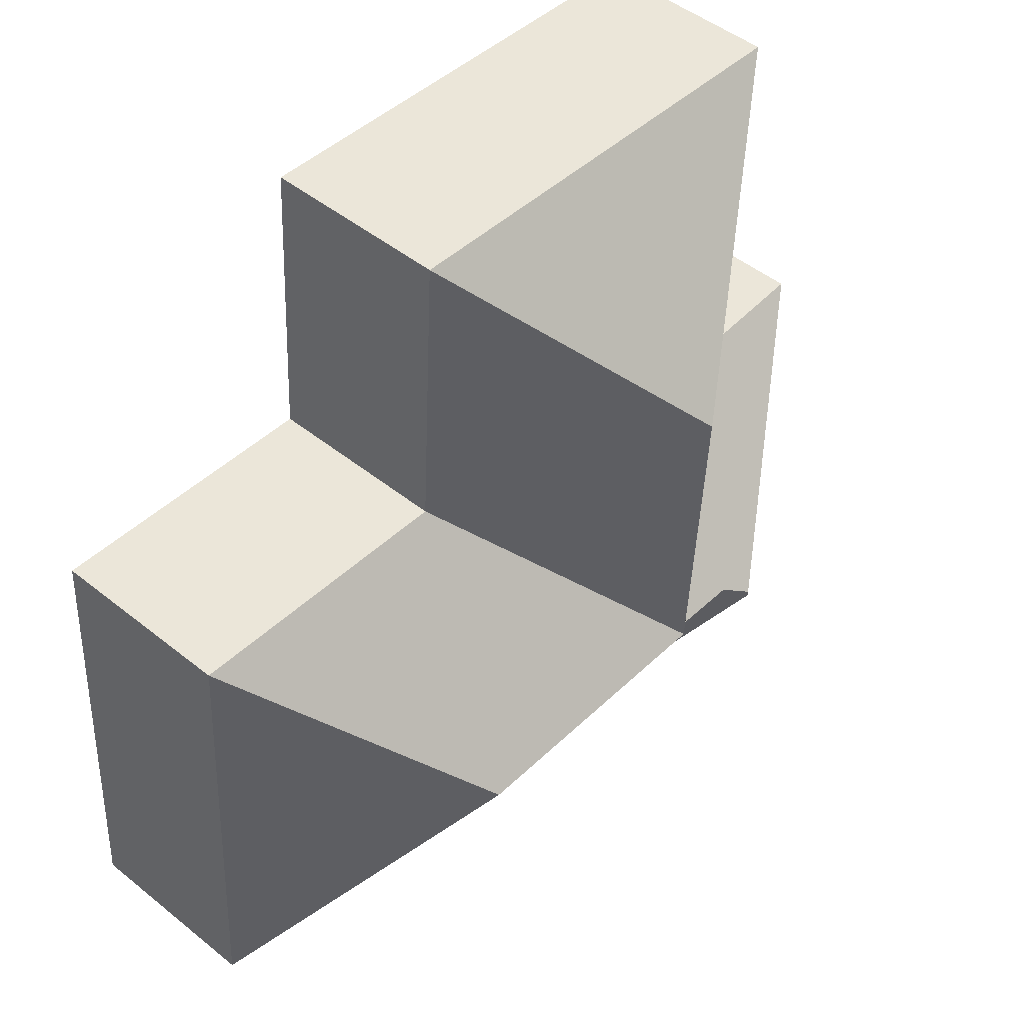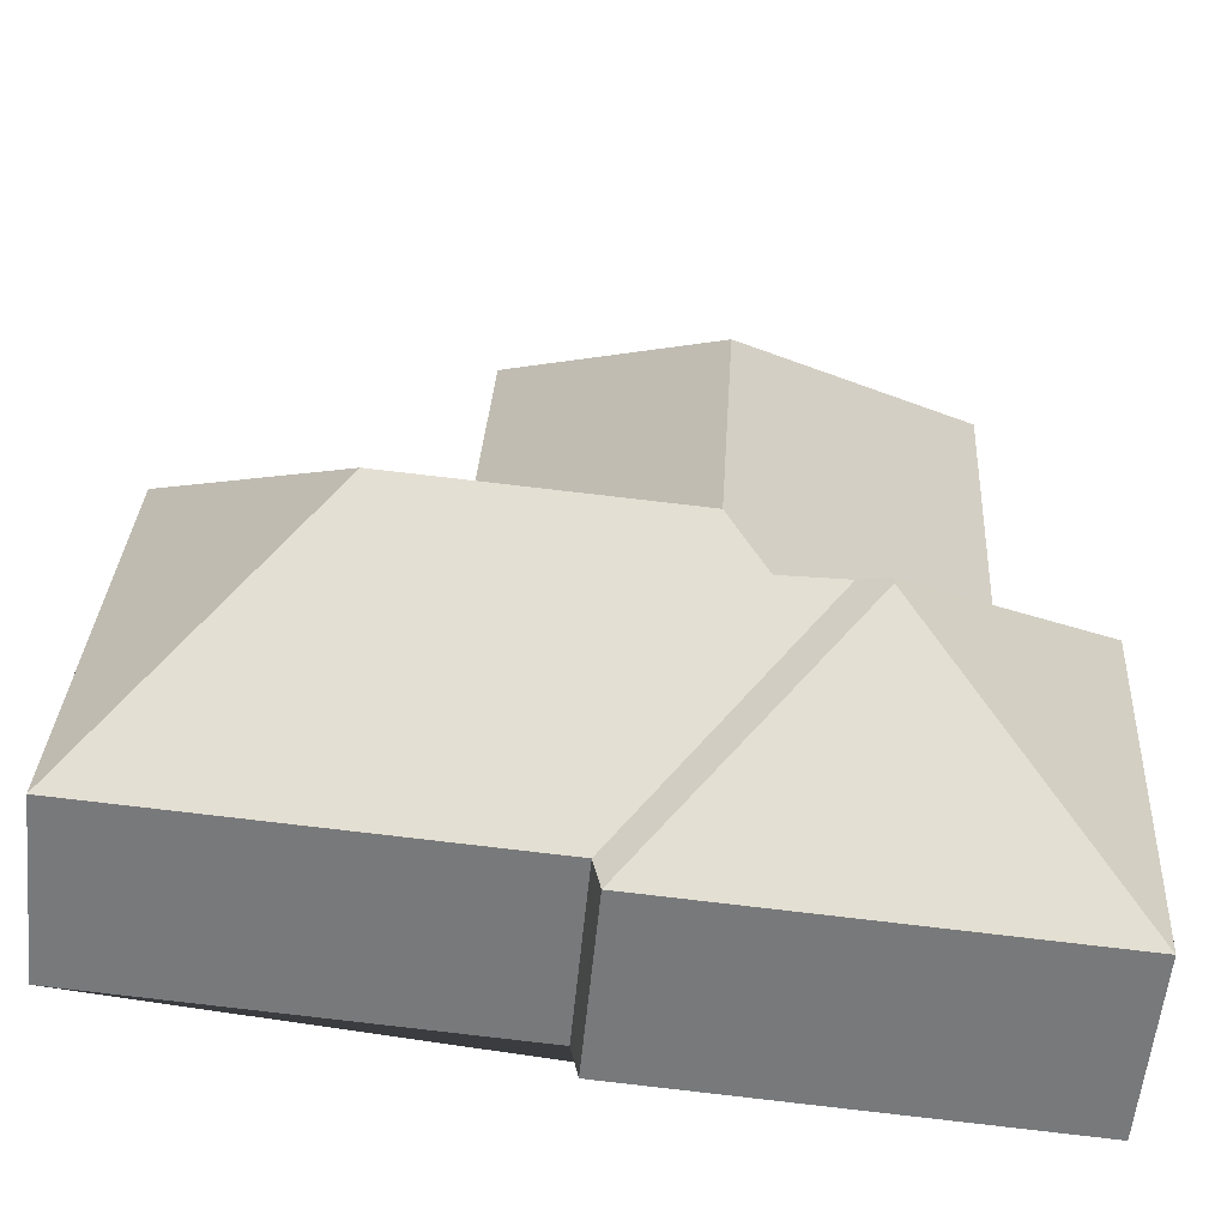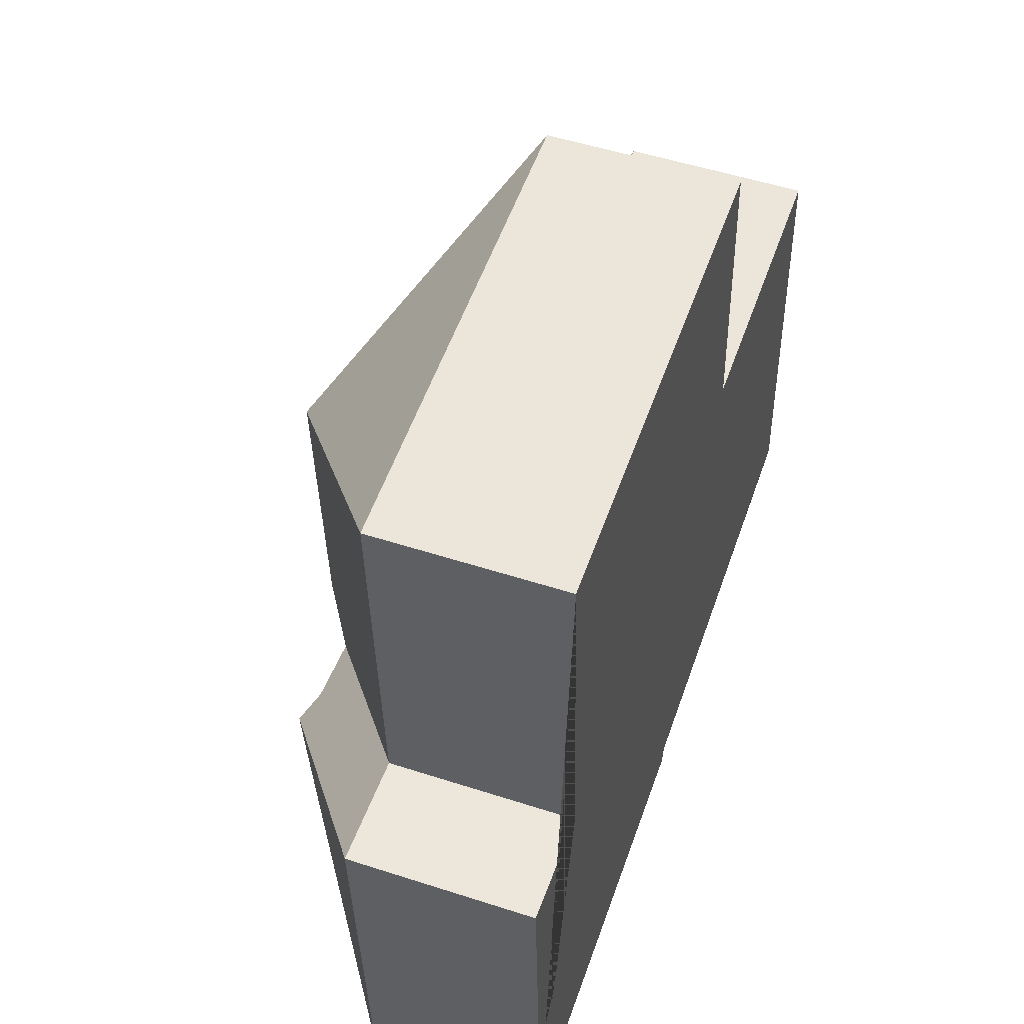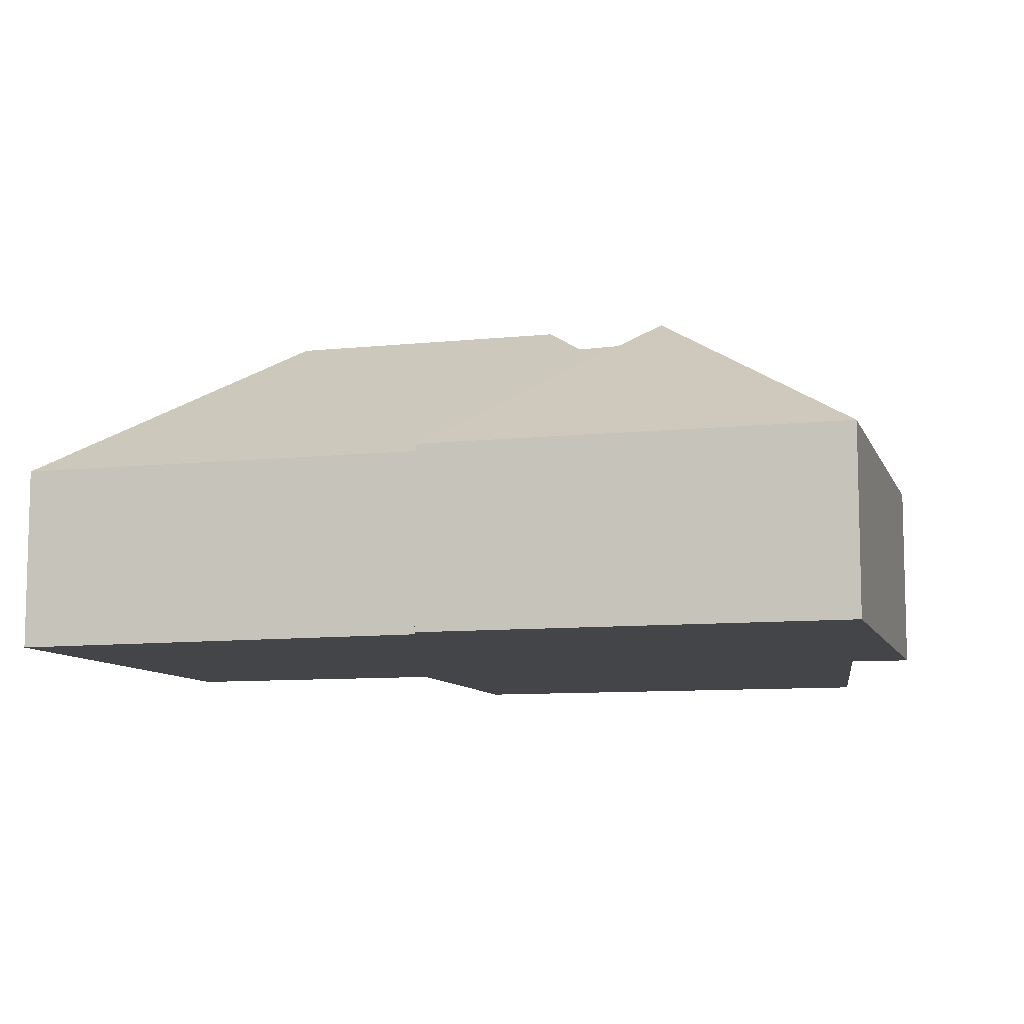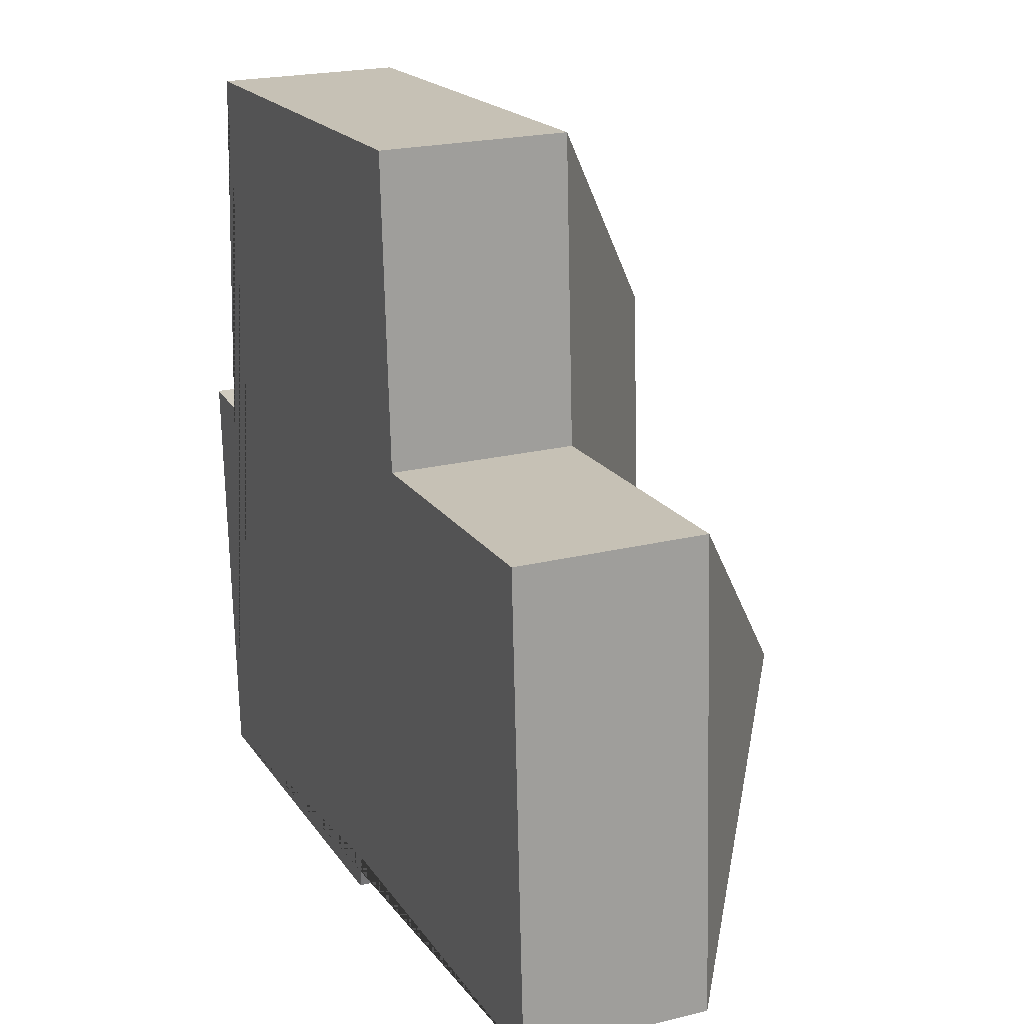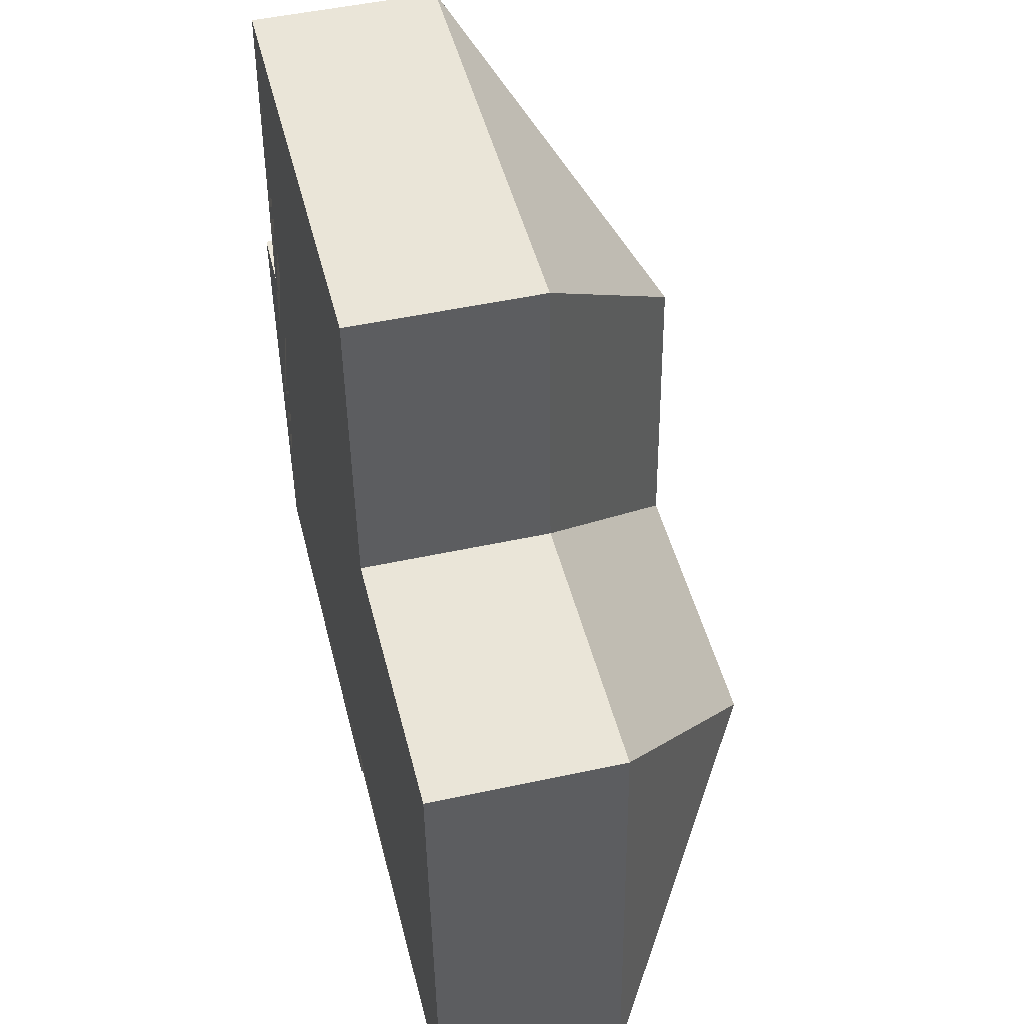
<metadata>
{"format":"obj","ext":"obj","renderer":"f3d","projection":"perspective","resolution":1024,"background":"white","views":[{"elev":48.5,"azim":131.8,"up":"+Z"},{"elev":-57.8,"azim":174.4,"up":"+Z"},{"elev":51.7,"azim":-70.6,"up":"+Z"},{"elev":-9.1,"azim":-167.6,"up":"+Y"},{"elev":22.0,"azim":66.8,"up":"+Z"},{"elev":49.4,"azim":76.5,"up":"+Z"}]}
</metadata>
<code>
o CG10_500_041068_0070
v 27.85 75 -357.2
v 17.6 75 -181.1
v 53.86 75 -28
v 62.81 75 -182.4
v 115.2 139.7 -259.2
v 115 139.4 -262
v 125.9 133.8 -252.7
v 152.4 132.9 -252.5
v 169.2 145 -234.3
v 162.1 145 -112.3
v 201.2 75 -347.1
v 204.3 75 -332.1
v 243.8 75 -16.94
v 251 75 -139.6
v 286.2 145 -227.5
v 366.2 75 -133
v 377.2 75 -322
v 27.85 0 -357.2
v 17.6 0 -181.1
v 62.81 0 -182.4
v 53.86 0 -28
v 243.8 0 -16.94
v 251 0 -139.6
v 366.2 0 -133
v 377.2 0 -322
v 204.3 0 -332.1
v 201.2 0 -347.1
f 3 13 10
f 13 14 9 10
f 14 16 15 9
f 16 17 15
f 4 3 10 9 8
f 2 4 8 7 5
f 12 7 8 9 15 17
f 5 7 12 11 6
f 1 2 5 6
f 1 11 6
f 18 19 20 21 22 23 24 25 26 27
f 1 18 19 2
f 2 19 20 4
f 4 20 21 3
f 3 21 22 13
f 13 22 23 14
f 14 23 24 16
f 16 24 25 17
f 17 25 26 12
f 12 26 27 11
f 11 27 18 1

</code>
